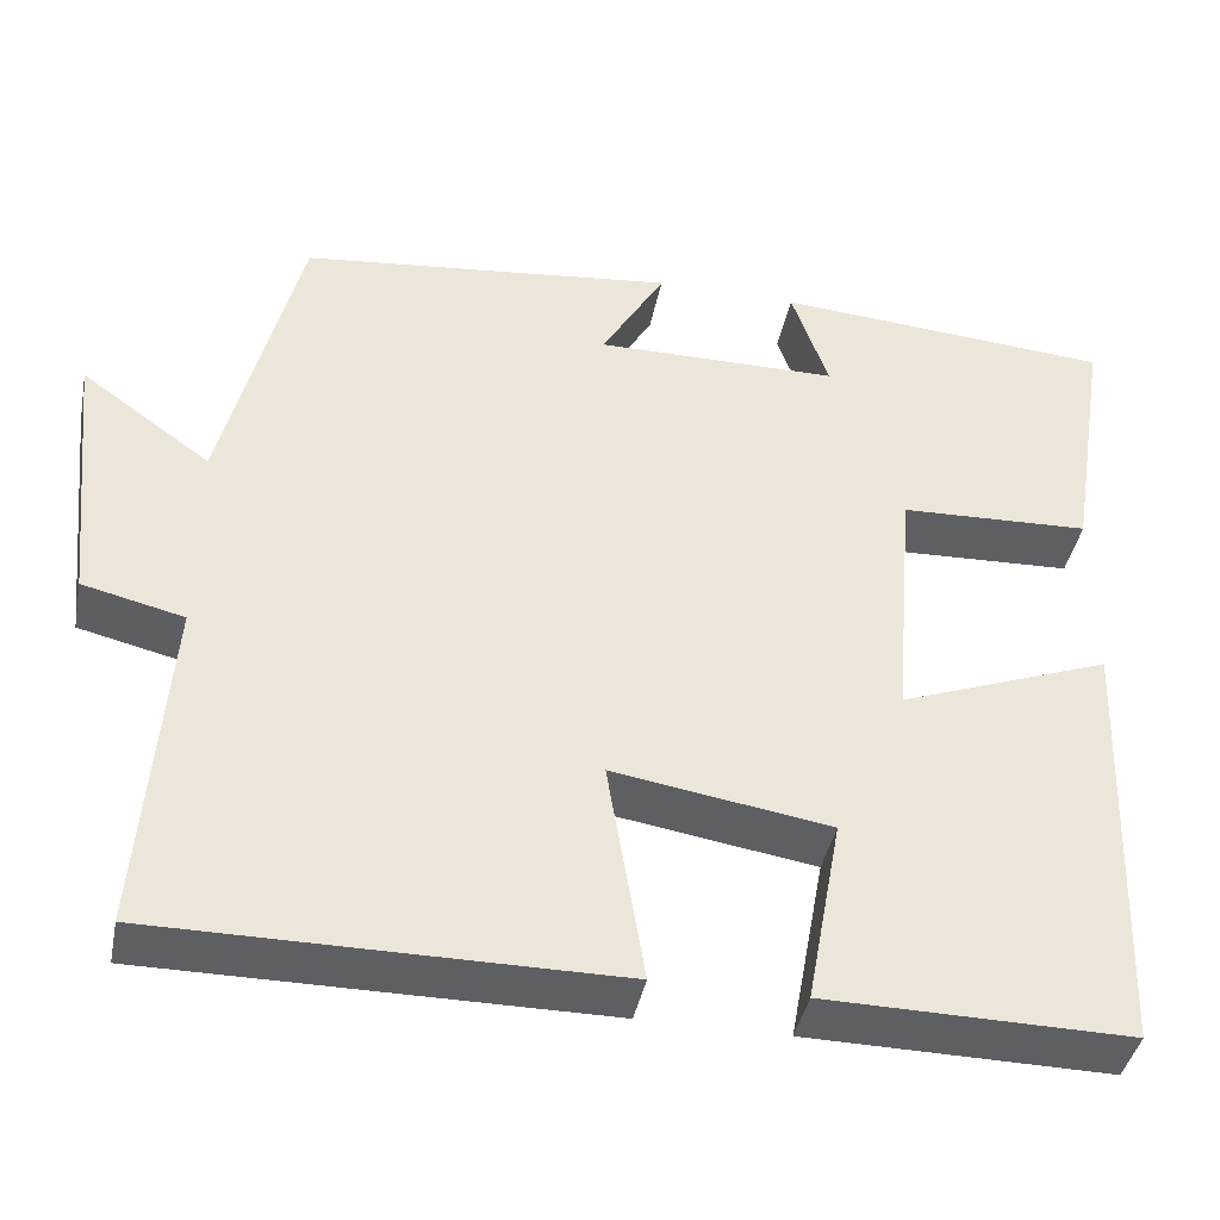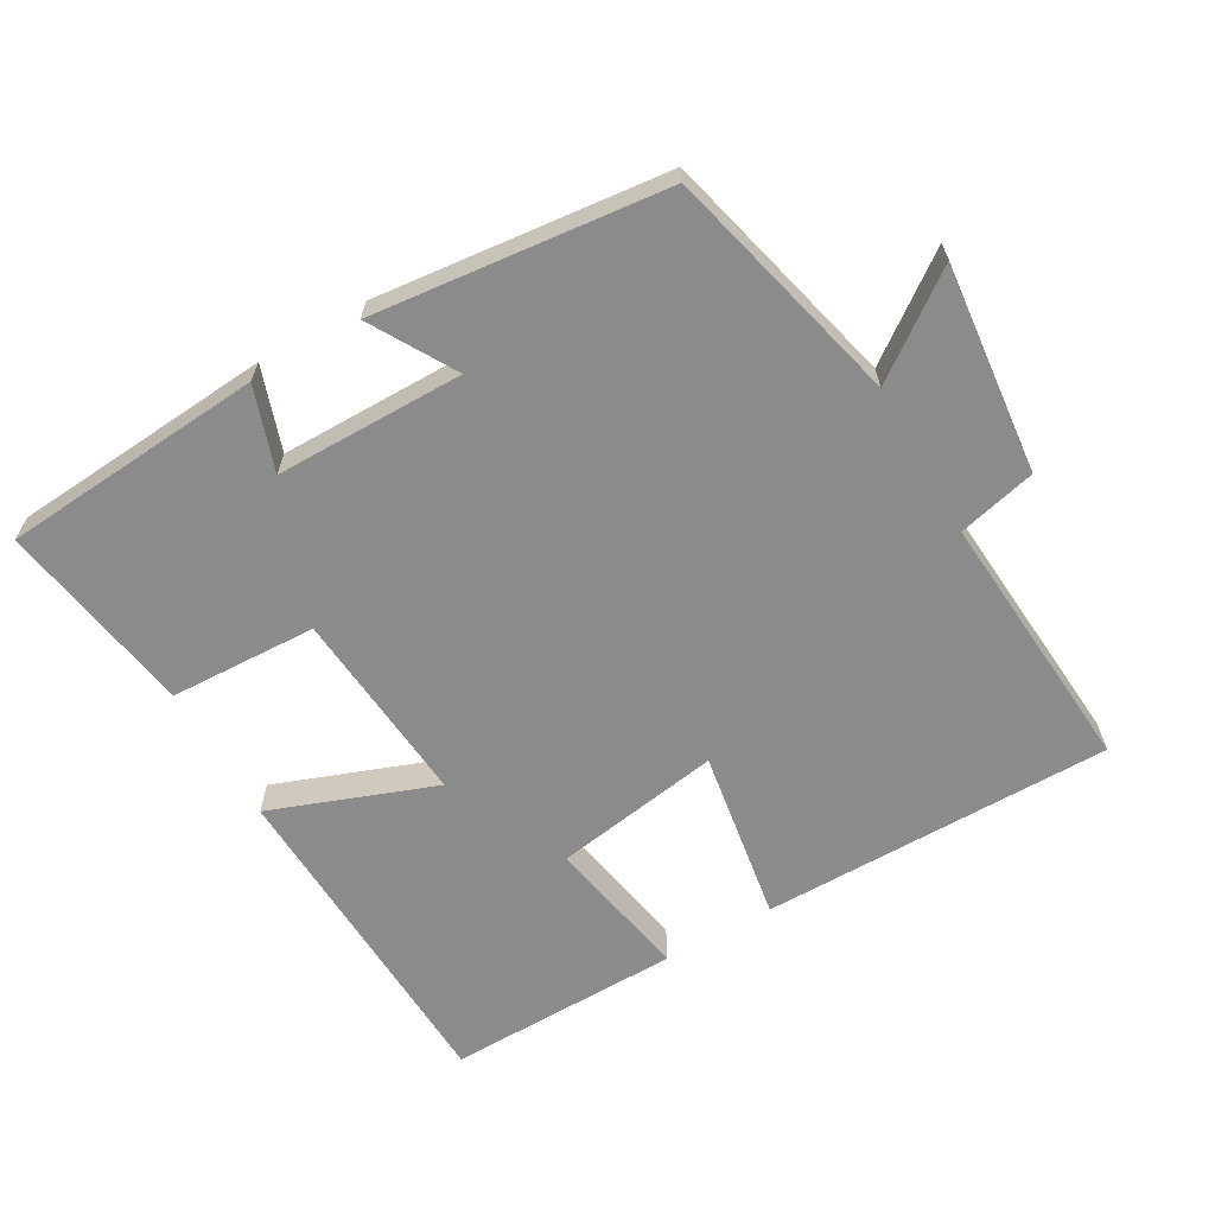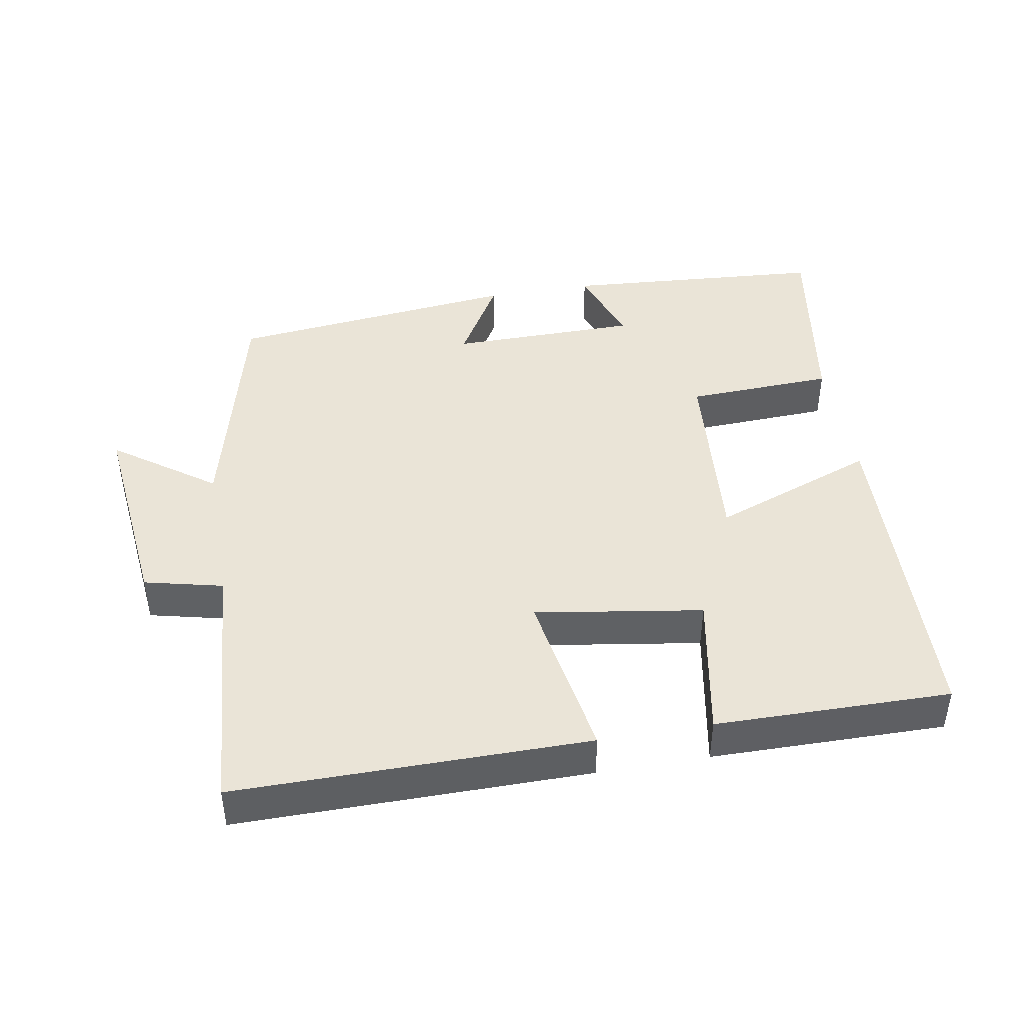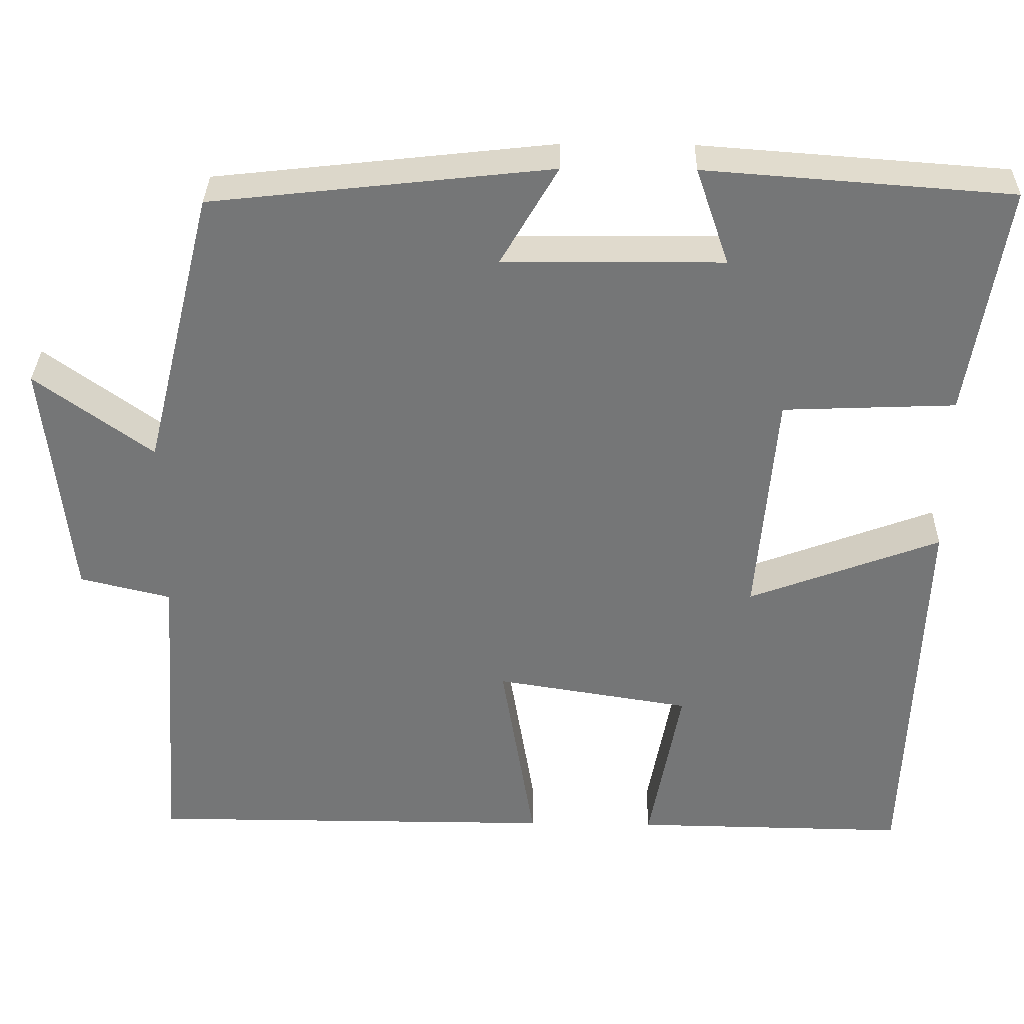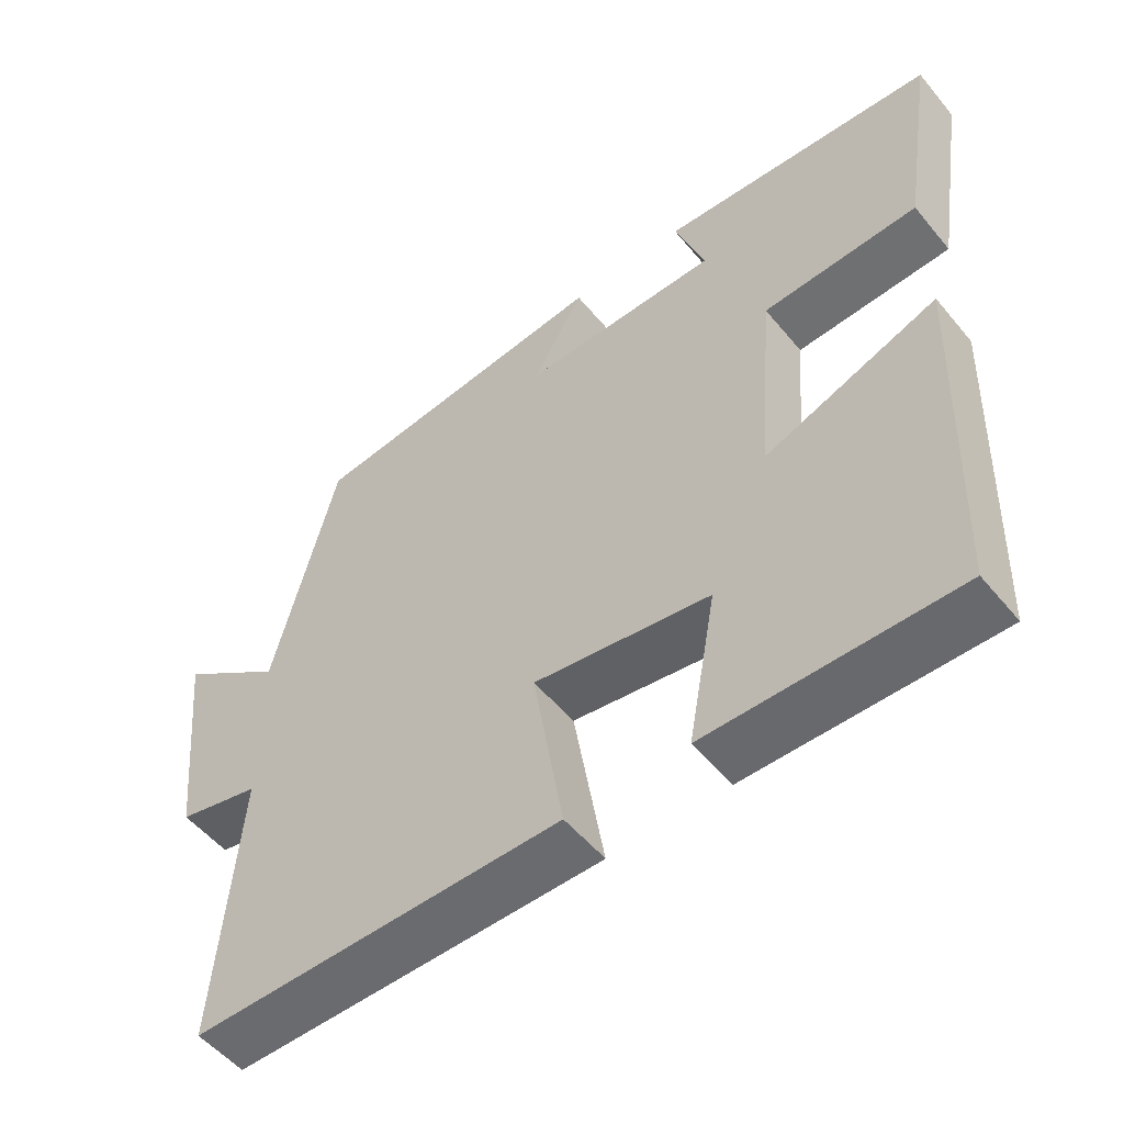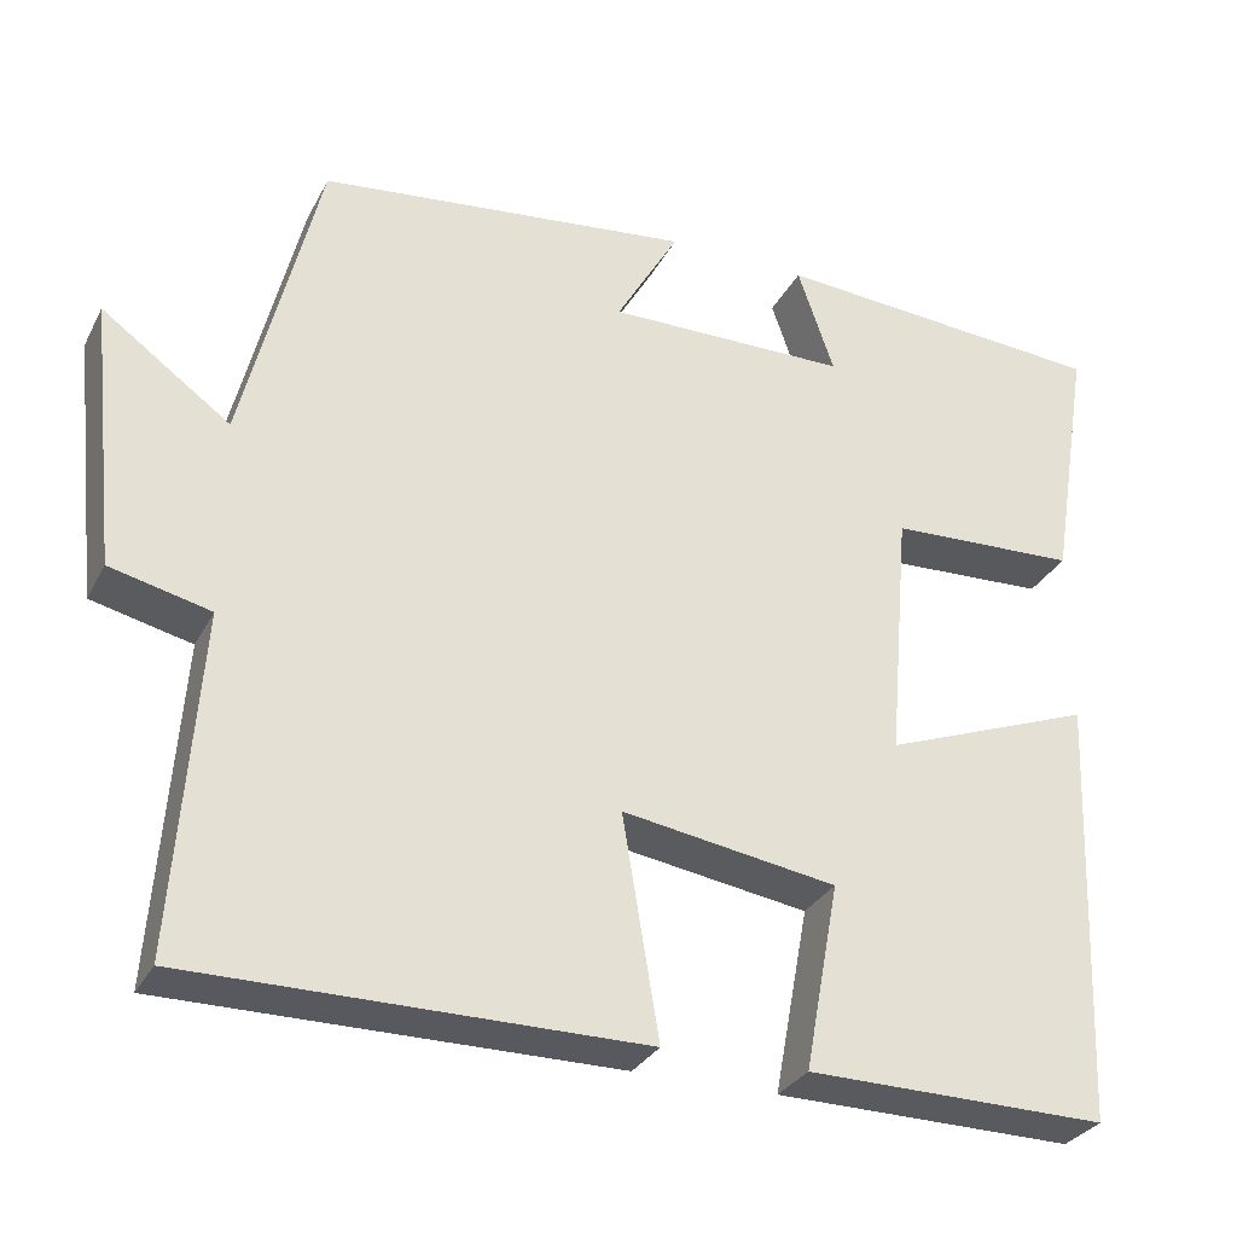
<metadata>
{"format":"obj","ext":"obj","renderer":"f3d","projection":"perspective","resolution":1024,"background":"white","views":[{"elev":-41.2,"azim":168.8,"up":"+Z"},{"elev":-63.9,"azim":30.0,"up":"+Y"},{"elev":43.6,"azim":170.0,"up":"+Y"},{"elev":33.2,"azim":-178.8,"up":"+Z"},{"elev":-53.3,"azim":-141.4,"up":"+Z"},{"elev":-30.4,"azim":156.5,"up":"+Z"}]}
</metadata>
<code>
v -0.481 0.07 -0.504
v -0.5 0.07 -0.018
v -0.263 0.07 -0.107
v -0.287 0.07 0.177
v -0.5 0.07 0.186
v -0.546 0.07 0.472
v -0.167 0.07 0.5
v -0.208 0.07 0.38
v 0.064 0.07 0.378
v -0.007 0.07 0.5
v 0.414 0.07 0.453
v 0.5 0.07 0.105
v 0.645 0.07 0.21
v 0.613 0.07 -0.092
v 0.5 0.07 -0.119
v 0.528 0.07 -0.501
v 0.02 0.07 -0.5
v 0.061 0.07 -0.251
v -0.181 0.07 -0.289
v -0.142 0.07 -0.5
v -0.481 0 -0.504
v -0.5 0 -0.018
v -0.263 0 -0.107
v -0.287 0 0.177
v -0.5 0 0.186
v -0.546 0 0.472
v -0.167 0 0.5
v -0.208 0 0.38
v 0.064 0 0.378
v -0.007 0 0.5
v 0.414 0 0.453
v 0.5 0 0.105
v 0.645 0 0.21
v 0.613 0 -0.092
v 0.5 0 -0.119
v 0.528 0 -0.501
v 0.02 0 -0.5
v 0.061 0 -0.251
v -0.181 0 -0.289
v -0.142 0 -0.5
f 1 2 3
f 20 1 3
f 19 20 3
f 18 19 3 4
f 15 16 17 18
f 15 18 4
f 12 13 14 15
f 11 12 15
f 10 11 15
f 9 10 15
f 8 9 15 4
f 6 7 8
f 5 6 8
f 4 5 8
f 23 22 21
f 23 21 40
f 23 40 39
f 24 23 39 38
f 38 37 36 35
f 24 38 35
f 35 34 33 32
f 35 32 31
f 35 31 30
f 35 30 29
f 24 35 29 28
f 28 27 26
f 28 26 25
f 28 25 24
f 1 21 22 2
f 2 22 23 3
f 3 23 24 4
f 4 24 25 5
f 5 25 26 6
f 6 26 27 7
f 7 27 28 8
f 8 28 29 9
f 9 29 30 10
f 10 30 31 11
f 11 31 32 12
f 12 32 33 13
f 13 33 34 14
f 14 34 35 15
f 15 35 36 16
f 16 36 37 17
f 17 37 38 18
f 18 38 39 19
f 19 39 40 20
f 20 40 21 1

</code>
